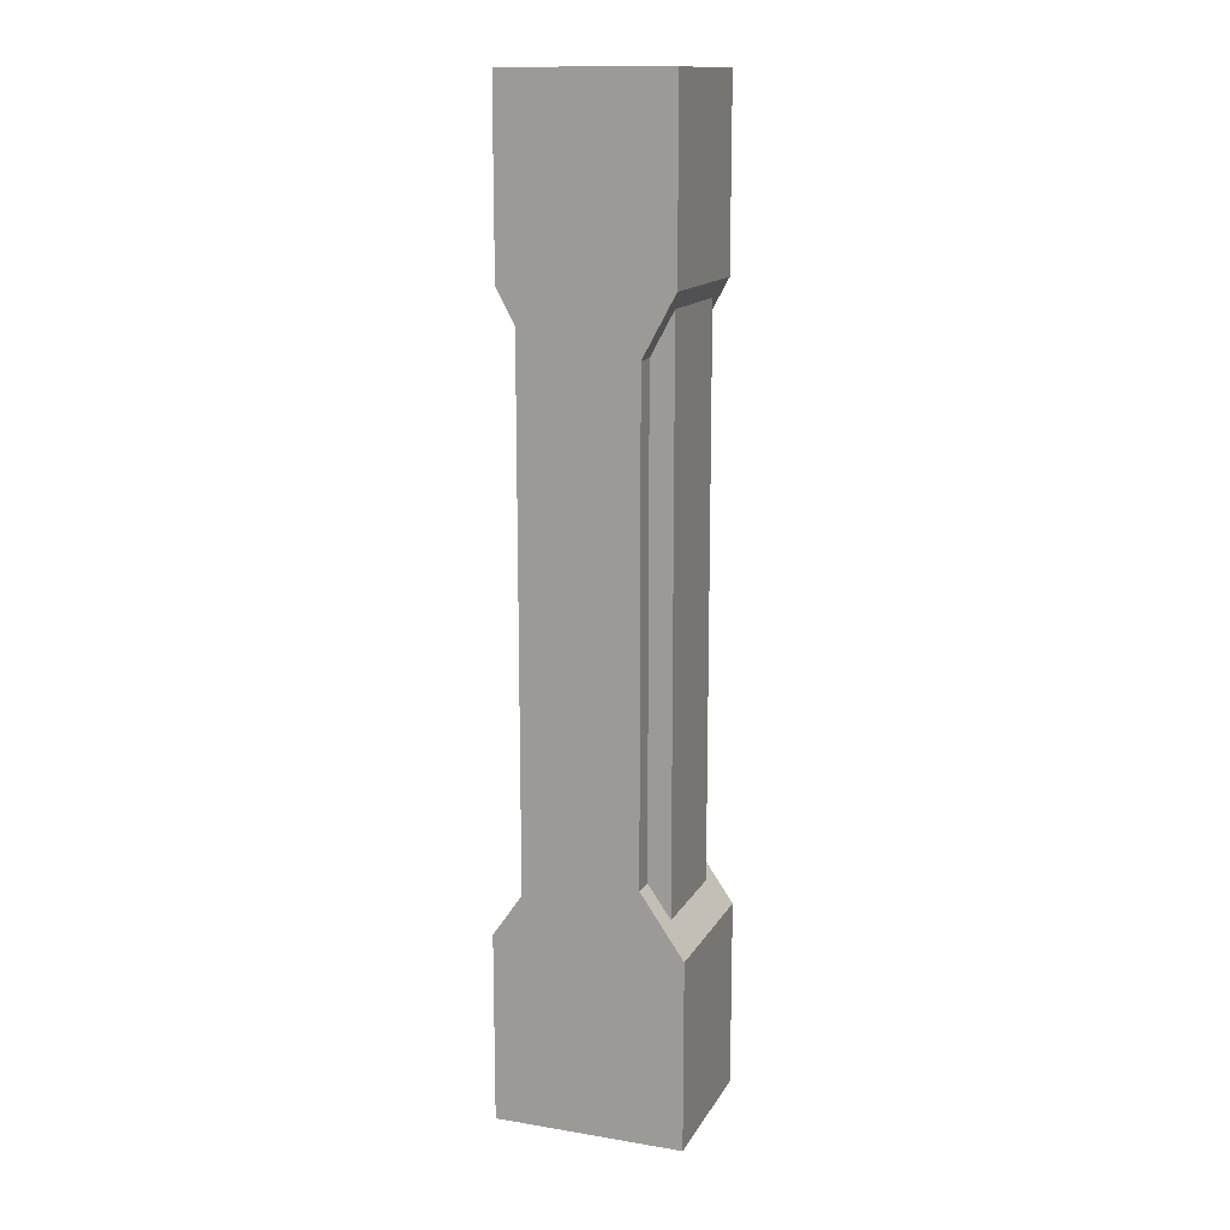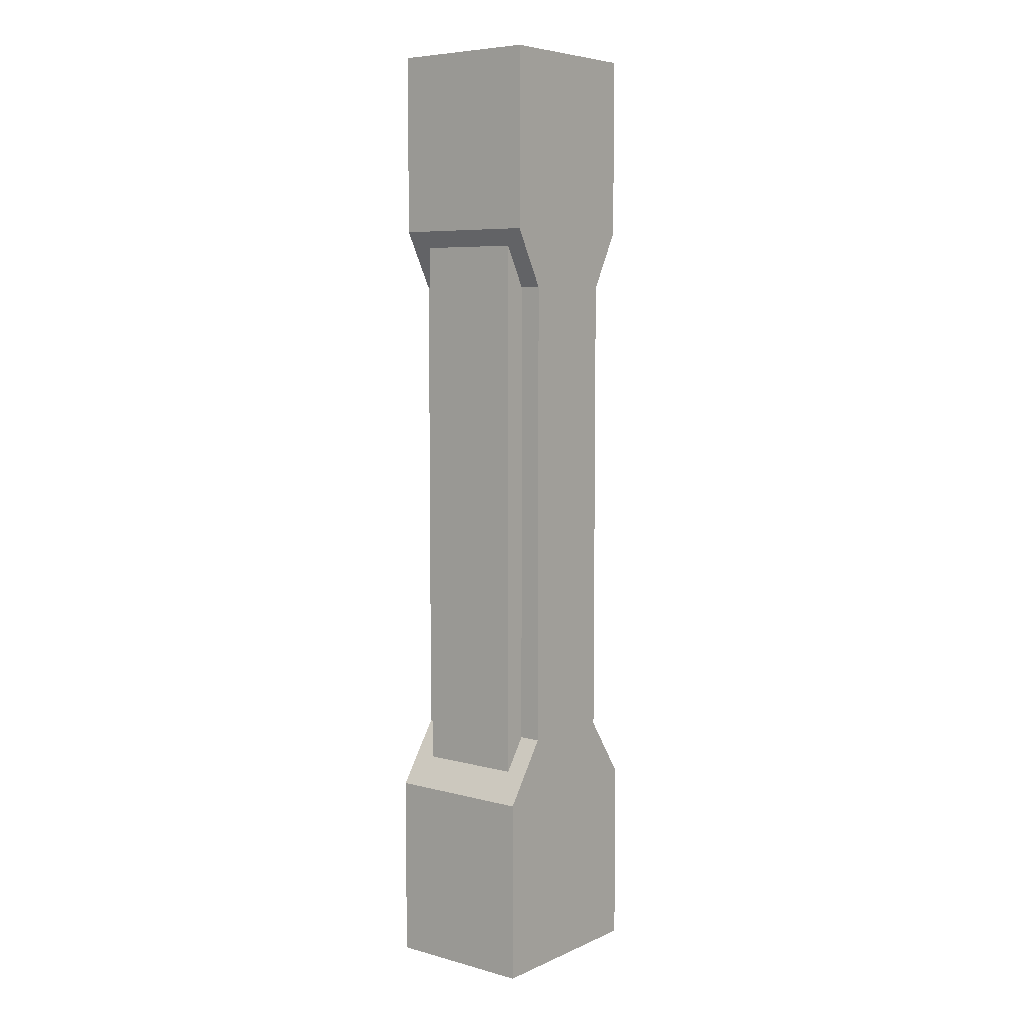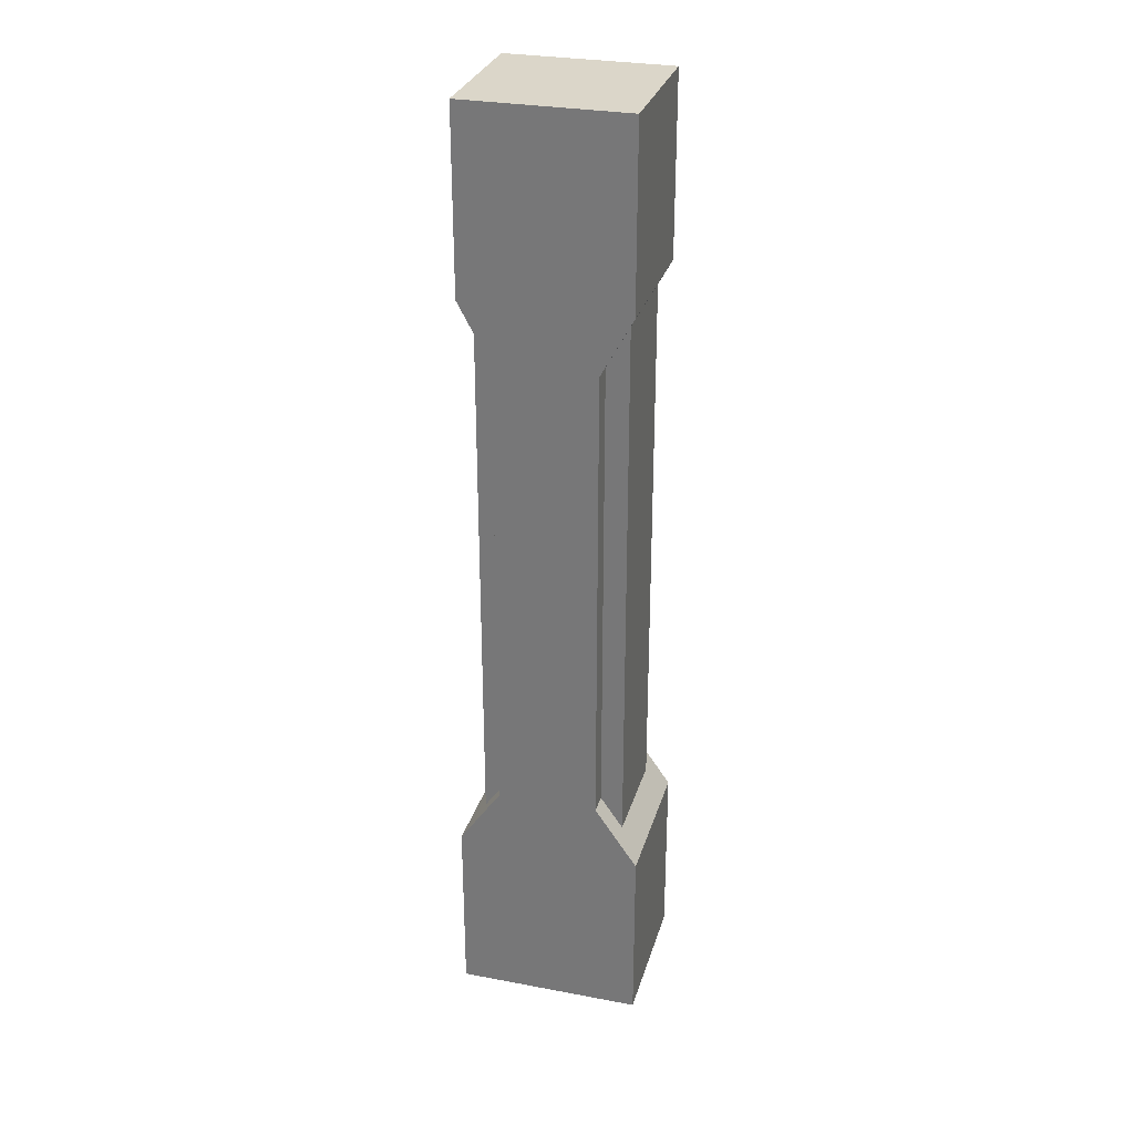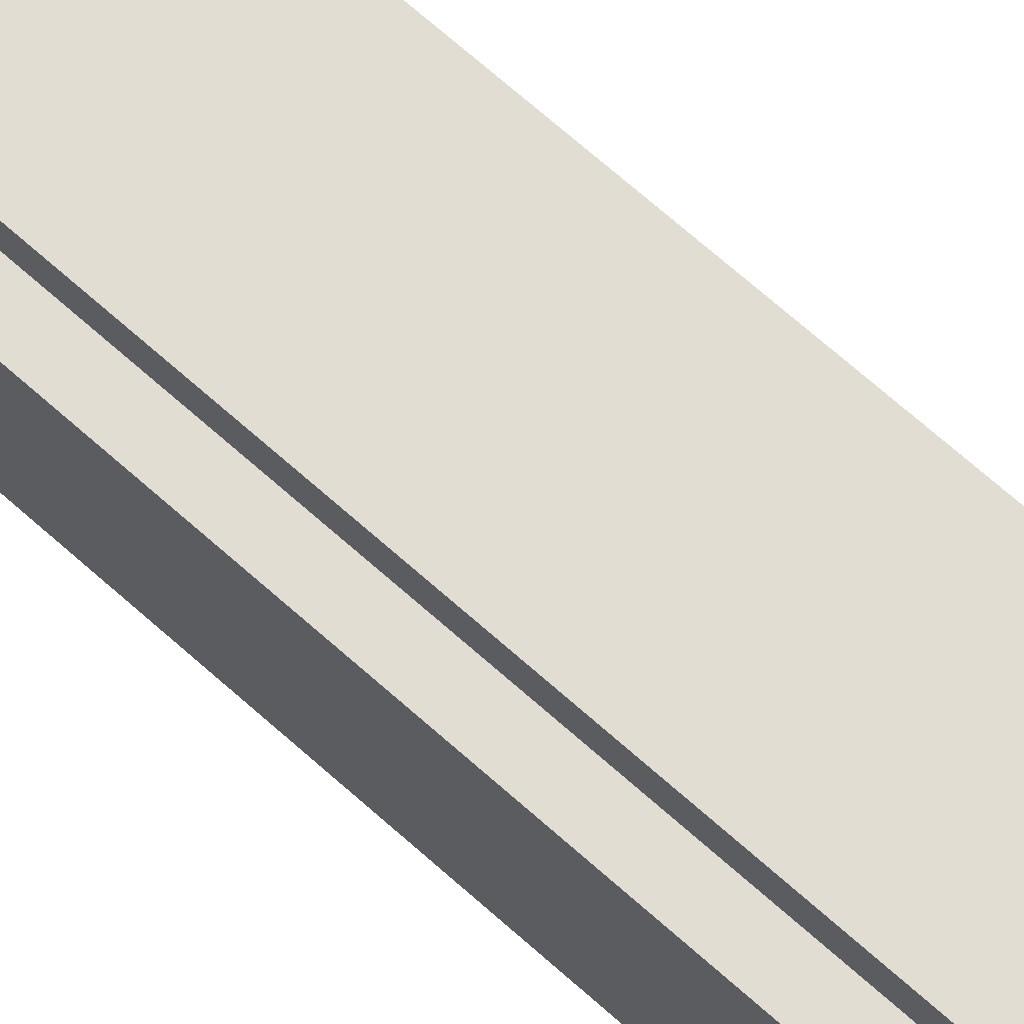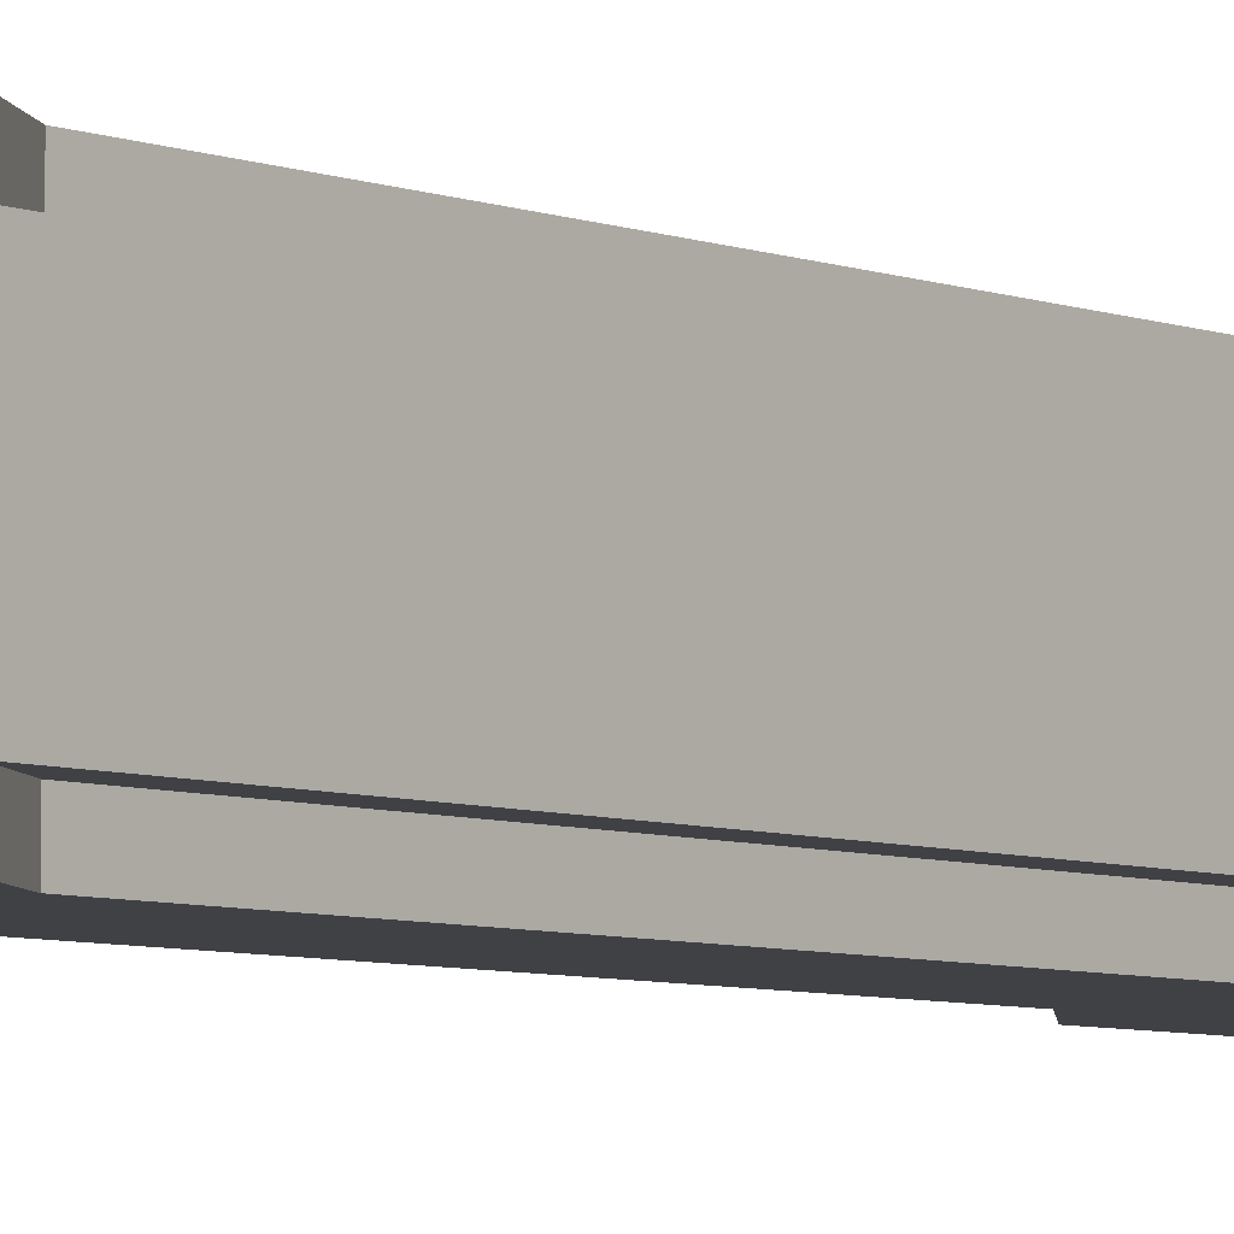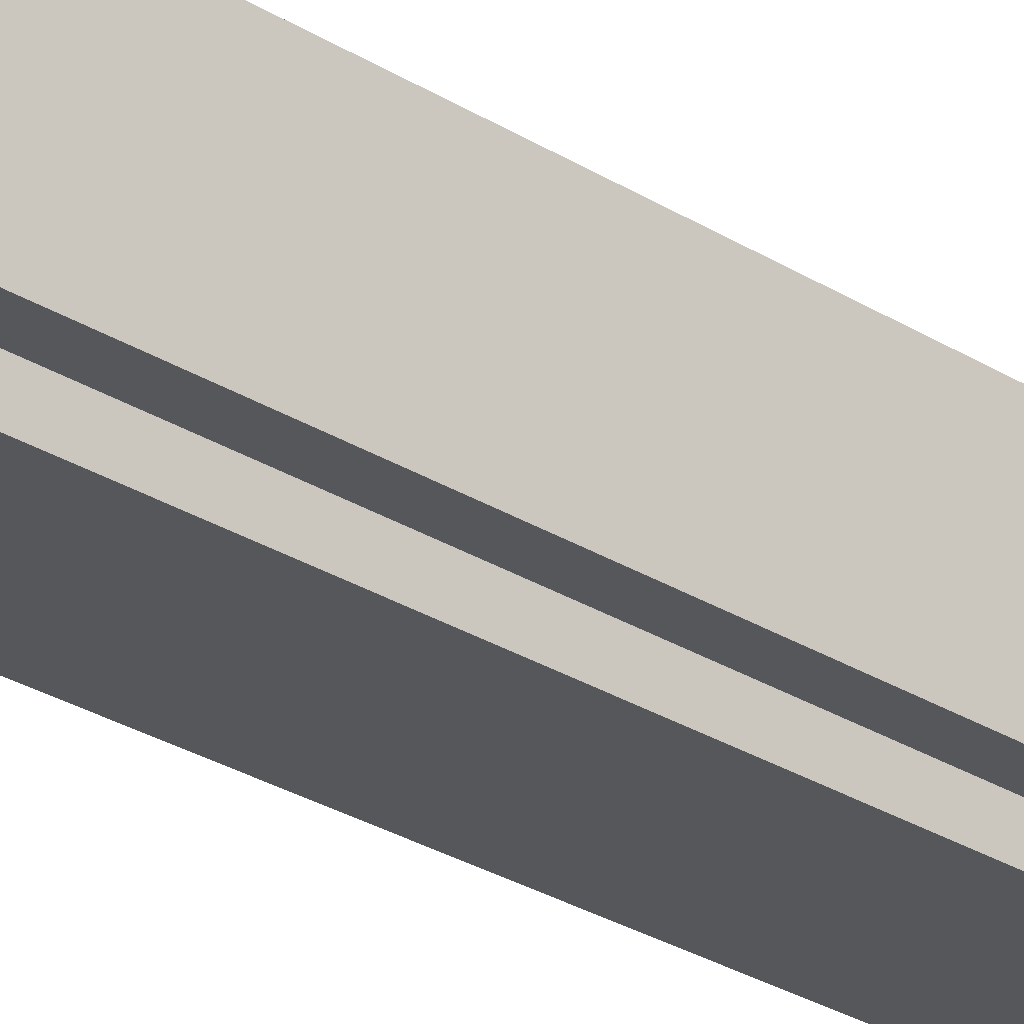
<metadata>
{"format":"obj","ext":"obj","renderer":"f3d","projection":"perspective","resolution":1024,"background":"white","views":[{"elev":14.2,"azim":-160.1,"up":"+Y"},{"elev":6.4,"azim":128.4,"up":"+Y"},{"elev":29.7,"azim":15.4,"up":"+Y"},{"elev":68.1,"azim":-48.0,"up":"+Z"},{"elev":-5.5,"azim":-141.6,"up":"+Z"},{"elev":-26.7,"azim":-134.8,"up":"+Z"}]}
</metadata>
<code>
g SM_Prop_Pillar_02
v 0.7312 0 -0.5868
v -0.7312 1.462 -0.5868
v -0.7312 0 -0.5868
v 0.7312 1.462 -0.5868
v -0.395 1.951 -0.5868
v 0.395 1.951 -0.5868
v -0.395 5.686 -0.5868
v 0.395 5.686 -0.5868
v -0.6443 6.147 -0.5868
v 0.6443 6.147 -0.5868
v -0.6443 7.568 -0.5868
v 0.6443 7.568 -0.5868
v 0.6443 7.568 -0.5868
v 0.6443 7.568 0.5868
v -0.6443 7.568 0.5868
v -0.6443 7.568 -0.5868
v 0.6032 1.416 0.5868
v 0.6032 0.128 0.5868
v -0.6032 0.128 0.5868
v -0.6032 1.416 0.5868
v 0.2828 1.813 0.5868
v -0.2828 1.813 0.5868
v 0.2828 5.822 0.5868
v -0.2828 5.822 0.5868
v 0.5315 6.192 0.5868
v -0.5315 6.192 0.5868
v 0.5315 7.443 0.5868
v -0.5315 7.443 0.5868
v 0.7312 0 0.5868
v 0.7312 0 -0.5868
v -0.7312 0 -0.5868
v -0.7312 0 0.5868
v -0.7312 0 -0.5868
v -0.7312 1.462 -0.5868
v -0.7312 1.462 0.5868
v -0.7312 0 0.5868
v 0.7312 0 0.5868
v 0.7312 1.462 0.5868
v 0.7312 1.462 -0.5868
v 0.7312 0 -0.5868
v -0.7312 1.462 -0.5868
v -0.395 1.951 -0.5868
v -0.395 1.951 0.5868
v -0.7312 1.462 0.5868
v 0.7312 1.462 0.5868
v 0.395 1.951 0.5868
v 0.395 1.951 -0.5868
v 0.7312 1.462 -0.5868
v -0.395 1.951 -0.5868
v -0.395 5.686 -0.5868
v -0.395 5.686 0.5868
v -0.395 1.951 0.5868
v 0.395 1.951 0.5868
v 0.395 5.686 0.5868
v 0.395 5.686 -0.5868
v 0.395 1.951 -0.5868
v -0.395 5.686 -0.5868
v -0.6443 6.147 -0.5868
v -0.6443 6.147 0.5868
v -0.395 5.686 0.5868
v 0.395 5.686 0.5868
v 0.6443 6.147 0.5868
v 0.6443 6.147 -0.5868
v 0.395 5.686 -0.5868
v -0.6443 6.147 -0.5868
v -0.6443 7.568 -0.5868
v -0.6443 7.568 0.5868
v -0.6443 6.147 0.5868
v 0.6443 6.147 0.5868
v 0.6443 7.568 0.5868
v 0.6443 7.568 -0.5868
v 0.6443 6.147 -0.5868
v 0.5731 1.536 -0.4138
v 0.5731 6.504 -0.4138
v -0.5731 6.504 -0.4138
v -0.5731 1.536 -0.4138
v 0.5731 6.504 -0.4138
v 0.5731 6.504 0.4138
v -0.5731 6.504 0.4138
v -0.5731 6.504 -0.4138
v 0.5731 6.504 0.4138
v 0.5731 1.536 0.4138
v -0.5731 1.536 0.4138
v -0.5731 6.504 0.4138
v 0.5731 1.536 0.4138
v 0.5731 1.536 -0.4138
v -0.5731 1.536 -0.4138
v -0.5731 1.536 0.4138
v -0.5731 1.536 -0.4138
v -0.5731 6.504 -0.4138
v -0.5731 6.504 0.4138
v -0.5731 1.536 0.4138
v 0.5731 1.536 0.4138
v 0.5731 6.504 0.4138
v 0.5731 6.504 -0.4138
v 0.5731 1.536 -0.4138
v -0.7312 1.462 0.5868
v -0.6032 1.416 0.5868
v -0.6032 0.128 0.5868
v -0.7312 0 0.5868
v -0.395 1.951 0.5868
v 0.6032 0.128 0.5868
v -0.2828 1.813 0.5868
v 0.7312 0 0.5868
v -0.395 5.686 0.5868
v 0.6032 1.416 0.5868
v -0.2828 5.822 0.5868
v 0.7312 1.462 0.5868
v -0.6443 6.147 0.5868
v 0.2828 1.813 0.5868
v -0.5315 6.192 0.5868
v 0.395 1.951 0.5868
v -0.6443 7.568 0.5868
v 0.2828 5.822 0.5868
v -0.5315 7.443 0.5868
v 0.395 5.686 0.5868
v 0.6443 7.568 0.5868
v 0.5315 6.192 0.5868
v 0.5315 7.443 0.5868
v 0.6443 6.147 0.5868
g SM_Prop_Pillar_02_0
f 3 2 1
f 2 4 1
f 2 5 4
f 5 6 4
f 5 7 6
f 7 8 6
f 7 9 8
f 9 10 8
f 9 11 10
f 11 12 10
f 15 14 13
f 16 15 13
f 19 18 17
f 20 19 17
f 17 21 20
f 21 22 20
f 21 23 22
f 23 24 22
f 23 25 24
f 25 26 24
f 25 27 26
f 27 28 26
f 31 30 29
f 32 31 29
f 35 34 33
f 36 35 33
f 39 38 37
f 40 39 37
f 43 42 41
f 44 43 41
f 47 46 45
f 48 47 45
f 51 50 49
f 52 51 49
f 55 54 53
f 56 55 53
f 59 58 57
f 60 59 57
f 63 62 61
f 64 63 61
f 67 66 65
f 68 67 65
f 71 70 69
f 72 71 69
f 75 74 73
f 76 75 73
f 79 78 77
f 80 79 77
f 83 82 81
f 84 83 81
f 87 86 85
f 88 87 85
f 91 90 89
f 92 91 89
f 95 94 93
f 96 95 93
f 99 98 97
f 100 99 97
f 97 98 101
f 102 99 100
f 98 103 101
f 104 102 100
f 101 103 105
f 106 102 104
f 103 107 105
f 108 106 104
f 105 107 109
f 110 106 108
f 107 111 109
f 112 110 108
f 109 111 113
f 114 110 112
f 111 115 113
f 116 114 112
f 113 115 117
f 118 114 116
f 115 119 117
f 120 118 116
f 117 119 120
f 119 118 120

</code>
